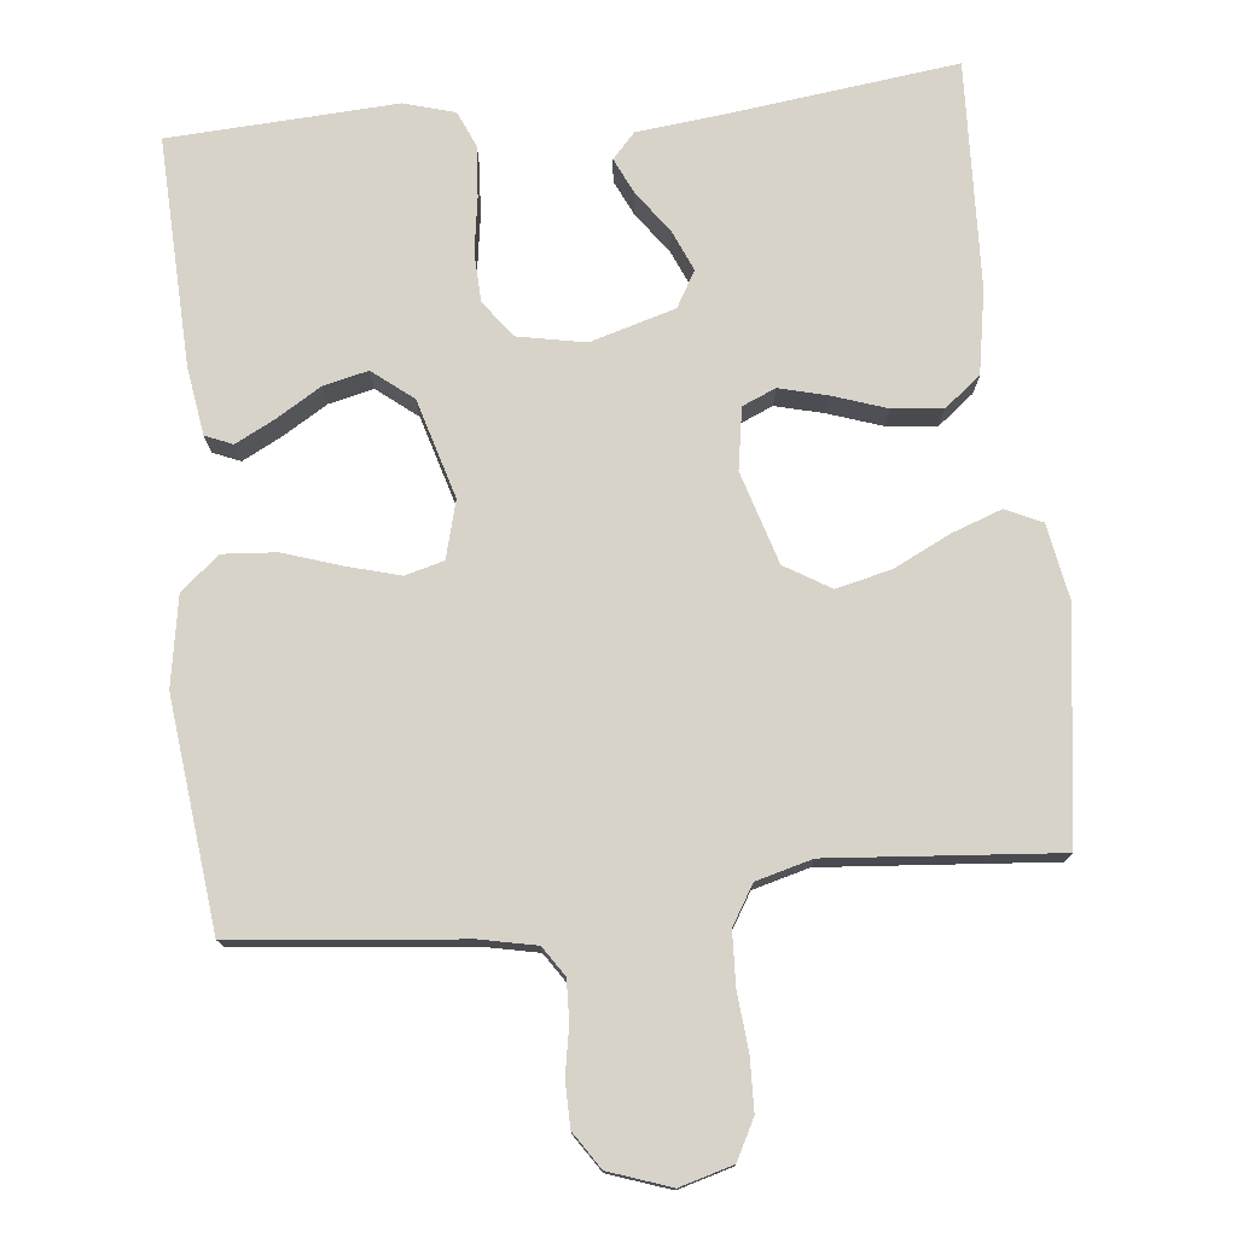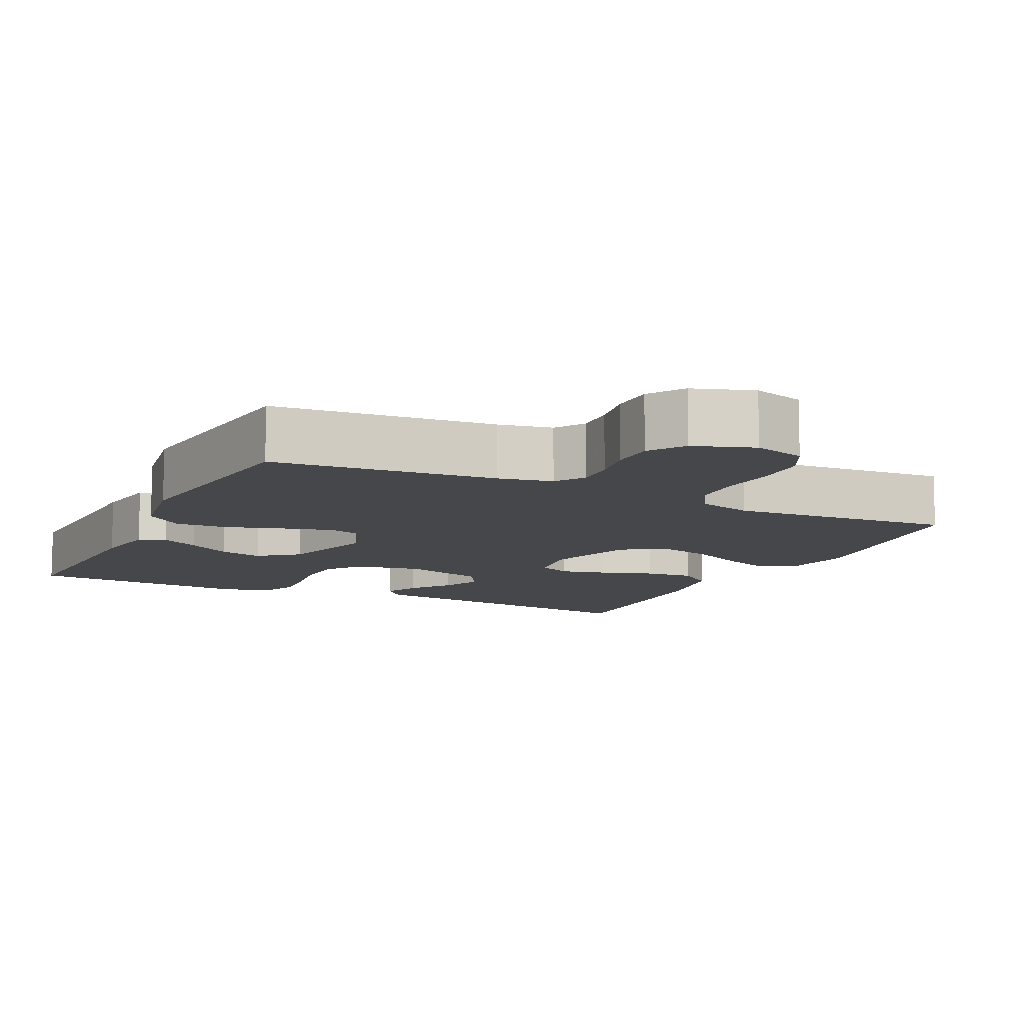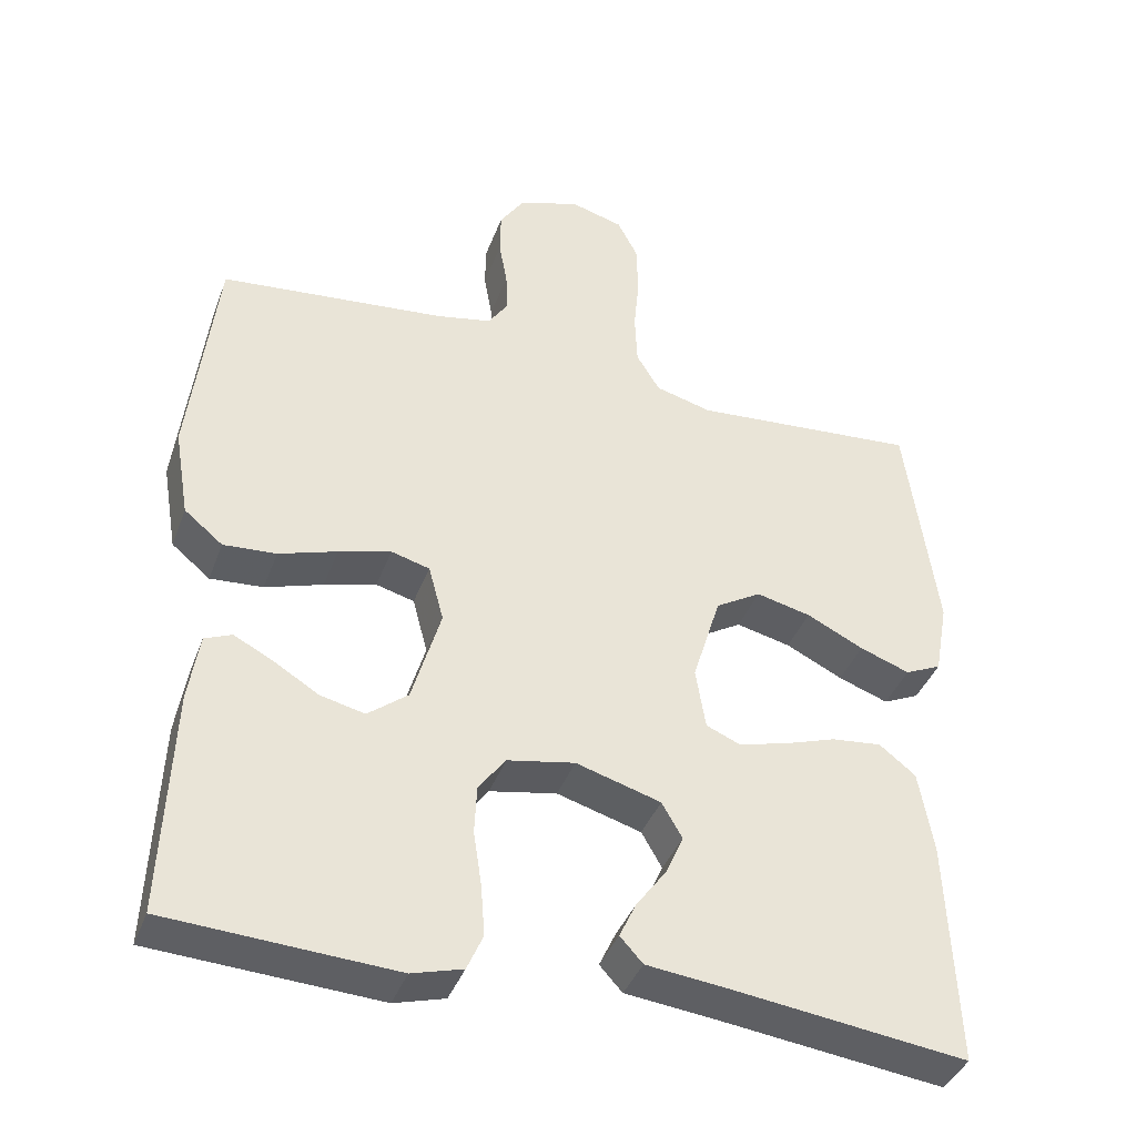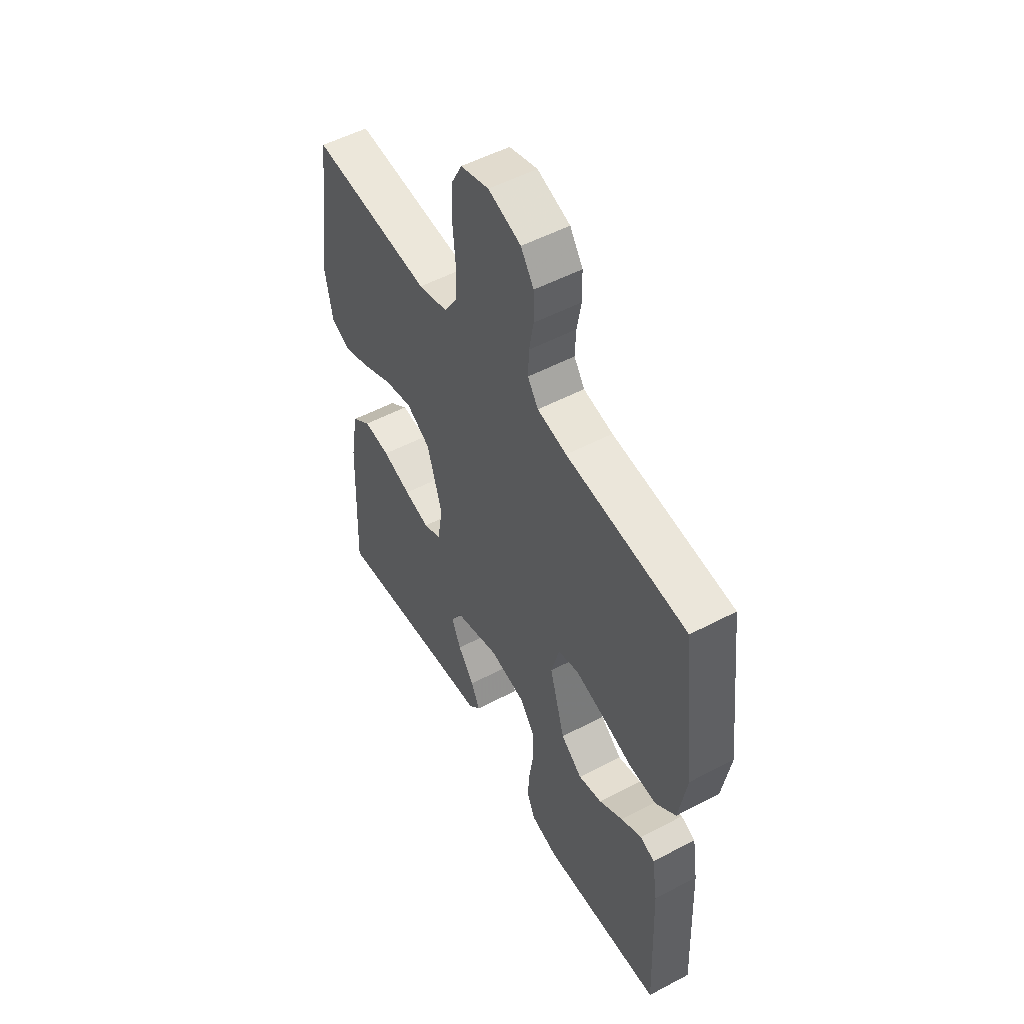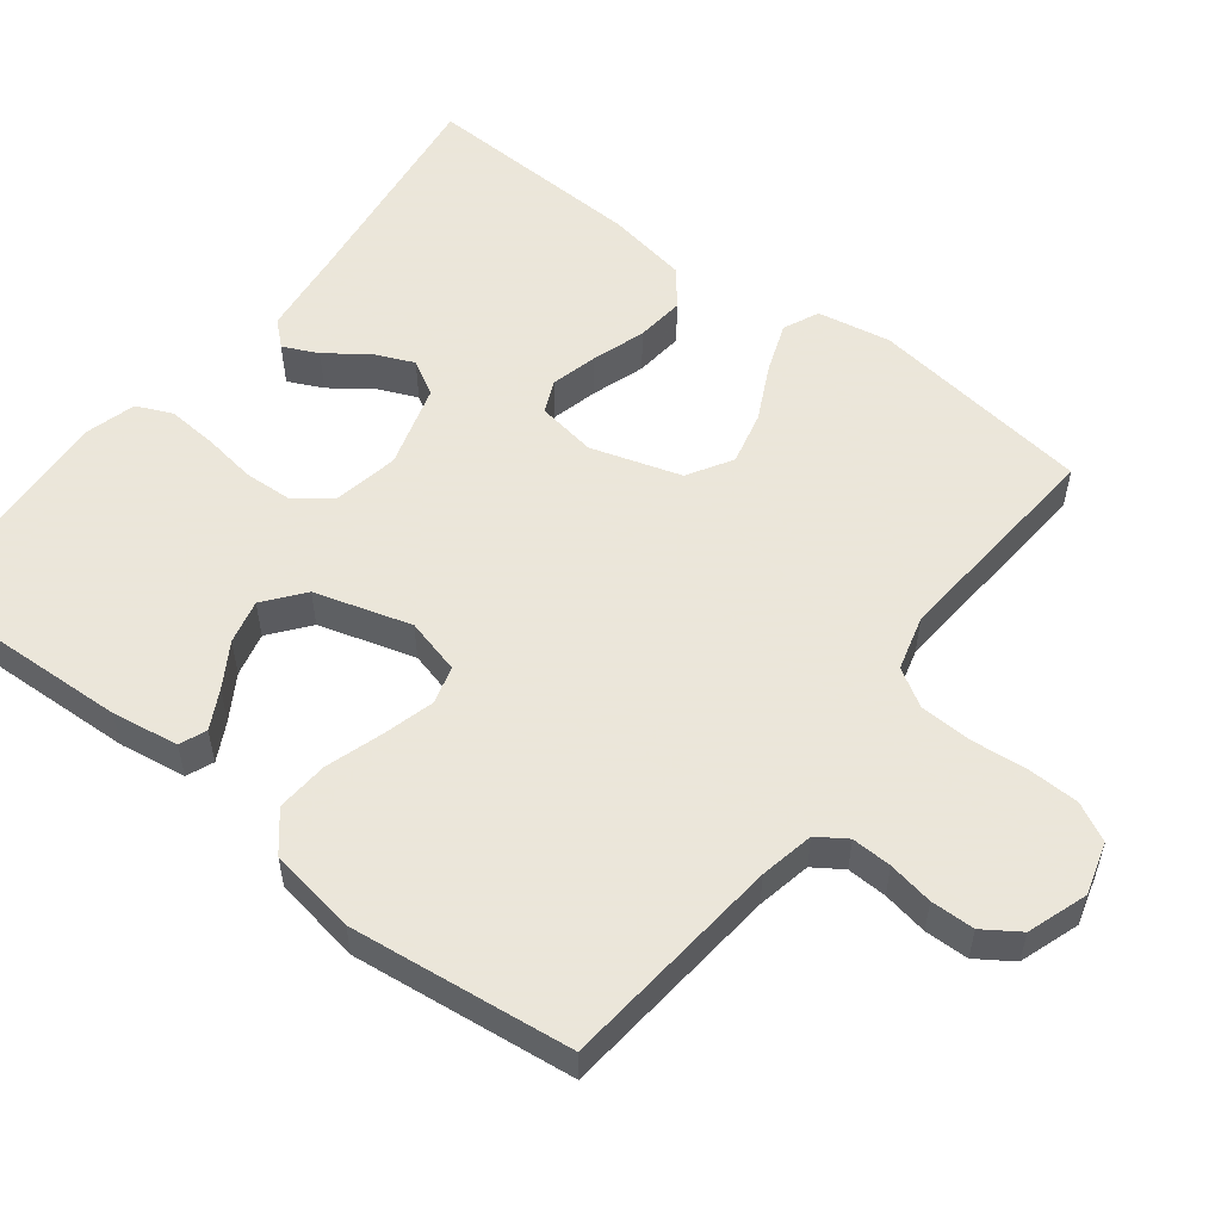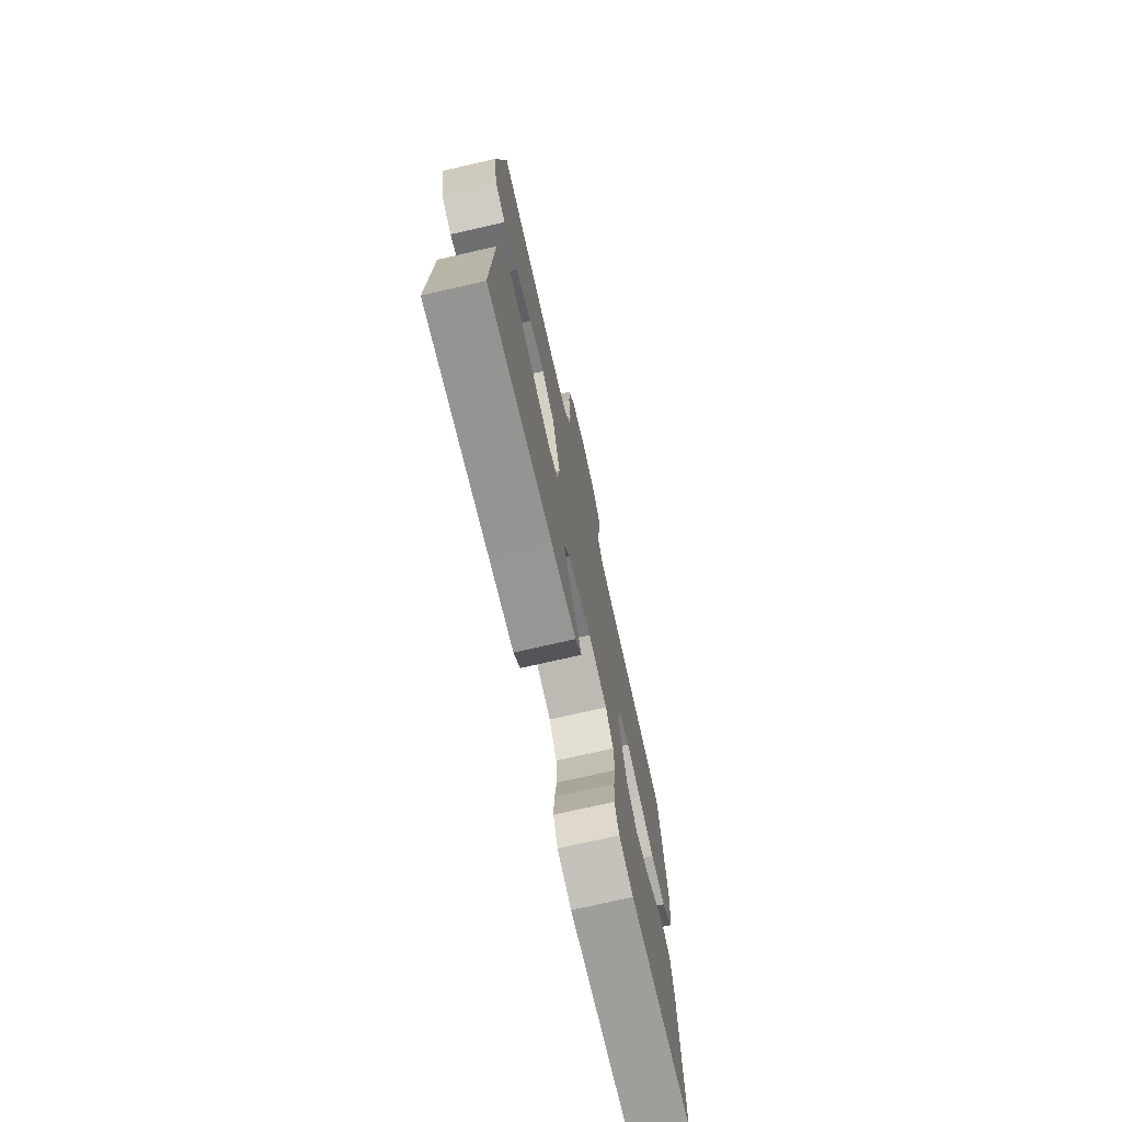
<metadata>
{"format":"obj","ext":"obj","renderer":"f3d","projection":"perspective","resolution":1024,"background":"white","views":[{"elev":76.3,"azim":-5.8,"up":"+Y"},{"elev":-10.5,"azim":-26.0,"up":"+Y"},{"elev":-39.7,"azim":-19.4,"up":"+Z"},{"elev":52.3,"azim":-119.6,"up":"+Z"},{"elev":55.0,"azim":-52.5,"up":"+Y"},{"elev":-73.8,"azim":102.9,"up":"+Z"}]}
</metadata>
<code>
v 0.5 0.07 -0.5
v 0.2 0.07 -0.462
v 0.084 0.07 -0.449
v 0.054 0.07 -0.416
v 0.076 0.07 -0.369
v 0.116 0.07 -0.314
v 0.139 0.07 -0.261
v 0.112 0.07 -0.214
v 0 0.07 -0.181
v -0.089 0.07 -0.198
v -0.125 0.07 -0.246
v -0.128 0.07 -0.311
v -0.117 0.07 -0.383
v -0.112 0.07 -0.45
v -0.133 0.07 -0.498
v -0.2 0.07 -0.517
v -0.5 0.07 -0.5
v -0.488 0.07 -0.2
v -0.474 0.07 -0.11
v -0.438 0.07 -0.095
v -0.386 0.07 -0.122
v -0.327 0.07 -0.158
v -0.268 0.07 -0.172
v -0.215 0.07 -0.13
v -0.177 0.07 0
v -0.197 0.07 0.075
v -0.248 0.07 0.089
v -0.317 0.07 0.07
v -0.394 0.07 0.045
v -0.464 0.07 0.04
v -0.515 0.07 0.082
v -0.535 0.07 0.2
v -0.5 0.07 0.5
v -0.2 0.07 0.53
v -0.127 0.07 0.545
v -0.101 0.07 0.584
v -0.103 0.07 0.638
v -0.114 0.07 0.699
v -0.113 0.07 0.758
v -0.081 0.07 0.806
v 0 0.07 0.834
v 0.07 0.07 0.814
v 0.097 0.07 0.762
v 0.099 0.07 0.692
v 0.092 0.07 0.617
v 0.095 0.07 0.547
v 0.126 0.07 0.496
v 0.2 0.07 0.476
v 0.5 0.07 0.5
v 0.54 0.07 0.2
v 0.522 0.07 0.101
v 0.474 0.07 0.079
v 0.408 0.07 0.103
v 0.333 0.07 0.14
v 0.261 0.07 0.157
v 0.201 0.07 0.121
v 0.164 0.07 0
v 0.177 0.07 -0.081
v 0.221 0.07 -0.1
v 0.284 0.07 -0.084
v 0.355 0.07 -0.06
v 0.421 0.07 -0.053
v 0.469 0.07 -0.091
v 0.488 0.07 -0.2
v 0.5 0 -0.5
v 0.2 0 -0.462
v 0.084 0 -0.449
v 0.054 0 -0.416
v 0.076 0 -0.369
v 0.116 0 -0.314
v 0.139 0 -0.261
v 0.112 0 -0.214
v 0 0 -0.181
v -0.089 0 -0.198
v -0.125 0 -0.246
v -0.128 0 -0.311
v -0.117 0 -0.383
v -0.112 0 -0.45
v -0.133 0 -0.498
v -0.2 0 -0.517
v -0.5 0 -0.5
v -0.488 0 -0.2
v -0.474 0 -0.11
v -0.438 0 -0.095
v -0.386 0 -0.122
v -0.327 0 -0.158
v -0.268 0 -0.172
v -0.215 0 -0.13
v -0.177 0 0
v -0.197 0 0.075
v -0.248 0 0.089
v -0.317 0 0.07
v -0.394 0 0.045
v -0.464 0 0.04
v -0.515 0 0.082
v -0.535 0 0.2
v -0.5 0 0.5
v -0.2 0 0.53
v -0.127 0 0.545
v -0.101 0 0.584
v -0.103 0 0.638
v -0.114 0 0.699
v -0.113 0 0.758
v -0.081 0 0.806
v 0 0 0.834
v 0.07 0 0.814
v 0.097 0 0.762
v 0.099 0 0.692
v 0.092 0 0.617
v 0.095 0 0.547
v 0.126 0 0.496
v 0.2 0 0.476
v 0.5 0 0.5
v 0.54 0 0.2
v 0.522 0 0.101
v 0.474 0 0.079
v 0.408 0 0.103
v 0.333 0 0.14
v 0.261 0 0.157
v 0.201 0 0.121
v 0.164 0 0
v 0.177 0 -0.081
v 0.221 0 -0.1
v 0.284 0 -0.084
v 0.355 0 -0.06
v 0.421 0 -0.053
v 0.469 0 -0.091
v 0.488 0 -0.2
f 63 64 1 2
f 60 61 62 63
f 59 60 63 2
f 58 59 2
f 57 58 2
f 51 52 53 54
f 51 54 55
f 48 49 50 51
f 47 48 51 55
f 46 47 55 56
f 42 43 44 45
f 42 45 46
f 41 42 46
f 37 38 39 40
f 36 37 40 41
f 31 32 33 34
f 31 34 35
f 28 29 30 31
f 27 28 31 35
f 26 27 35 36
f 19 20 21 22
f 17 18 19 22
f 17 22 23
f 16 17 23 24
f 12 13 14 15
f 12 15 16 24
f 3 4 5 6
f 3 6 7
f 2 3 7
f 57 2 7
f 41 46 56 57
f 41 57 7 8
f 25 26 36 41
f 25 41 8 9
f 11 12 24 25
f 10 11 25
f 9 10 25
f 66 65 128 127
f 127 126 125 124
f 66 127 124 123
f 66 123 122
f 66 122 121
f 118 117 116 115
f 119 118 115
f 115 114 113 112
f 119 115 112 111
f 120 119 111 110
f 109 108 107 106
f 110 109 106
f 110 106 105
f 104 103 102 101
f 105 104 101 100
f 98 97 96 95
f 99 98 95
f 95 94 93 92
f 99 95 92 91
f 100 99 91 90
f 86 85 84 83
f 86 83 82 81
f 87 86 81
f 88 87 81 80
f 79 78 77 76
f 88 80 79 76
f 70 69 68 67
f 71 70 67
f 71 67 66
f 71 66 121
f 121 120 110 105
f 72 71 121 105
f 105 100 90 89
f 73 72 105 89
f 89 88 76 75
f 89 75 74
f 89 74 73
f 1 65 66 2
f 2 66 67 3
f 3 67 68 4
f 4 68 69 5
f 5 69 70 6
f 6 70 71 7
f 7 71 72 8
f 8 72 73 9
f 9 73 74 10
f 10 74 75 11
f 11 75 76 12
f 12 76 77 13
f 13 77 78 14
f 14 78 79 15
f 15 79 80 16
f 16 80 81 17
f 17 81 82 18
f 18 82 83 19
f 19 83 84 20
f 20 84 85 21
f 21 85 86 22
f 22 86 87 23
f 23 87 88 24
f 24 88 89 25
f 25 89 90 26
f 26 90 91 27
f 27 91 92 28
f 28 92 93 29
f 29 93 94 30
f 30 94 95 31
f 31 95 96 32
f 32 96 97 33
f 33 97 98 34
f 34 98 99 35
f 35 99 100 36
f 36 100 101 37
f 37 101 102 38
f 38 102 103 39
f 39 103 104 40
f 40 104 105 41
f 41 105 106 42
f 42 106 107 43
f 43 107 108 44
f 44 108 109 45
f 45 109 110 46
f 46 110 111 47
f 47 111 112 48
f 48 112 113 49
f 49 113 114 50
f 50 114 115 51
f 51 115 116 52
f 52 116 117 53
f 53 117 118 54
f 54 118 119 55
f 55 119 120 56
f 56 120 121 57
f 57 121 122 58
f 58 122 123 59
f 59 123 124 60
f 60 124 125 61
f 61 125 126 62
f 62 126 127 63
f 63 127 128 64
f 64 128 65 1

</code>
